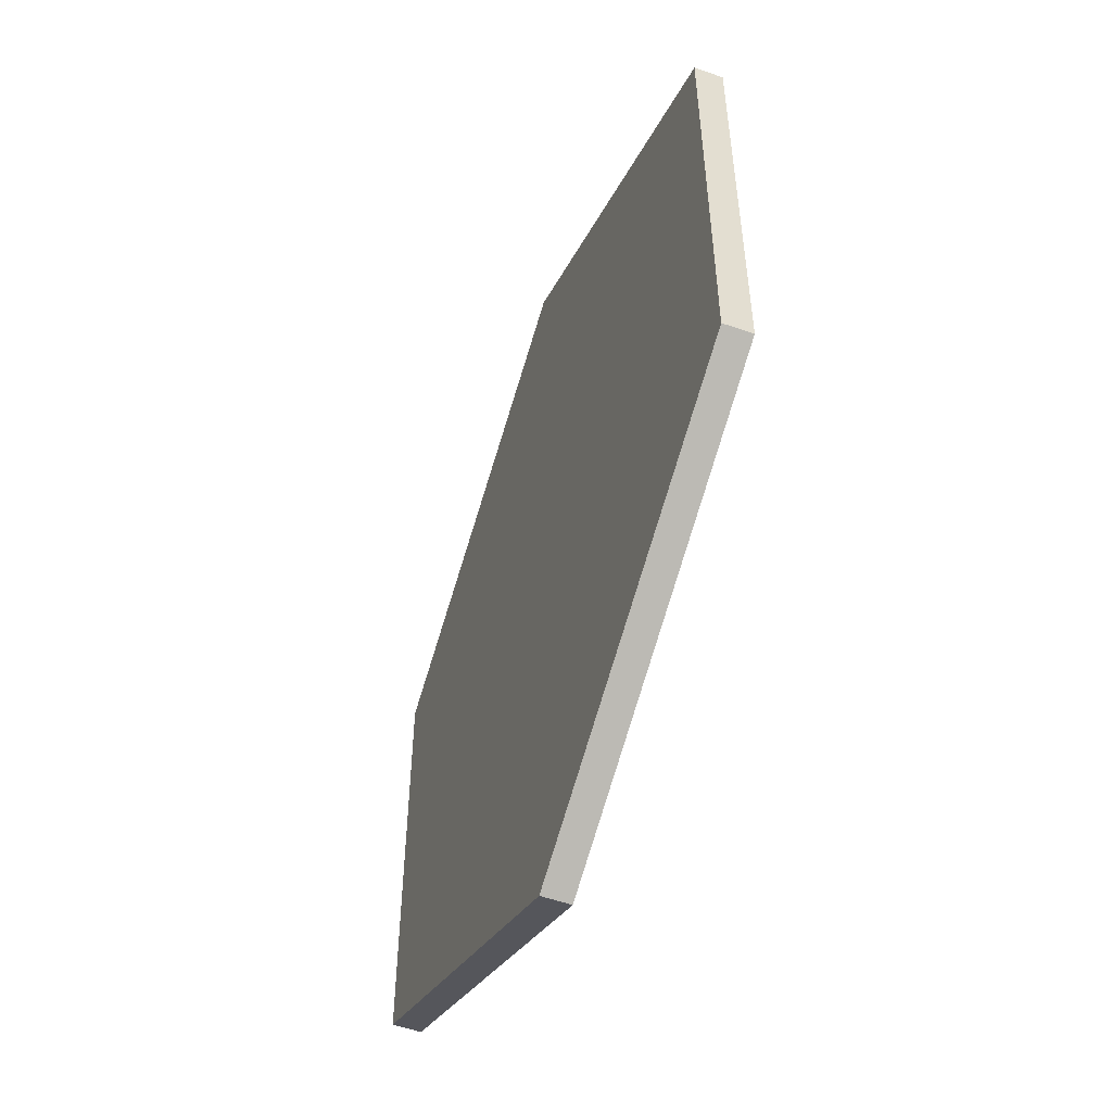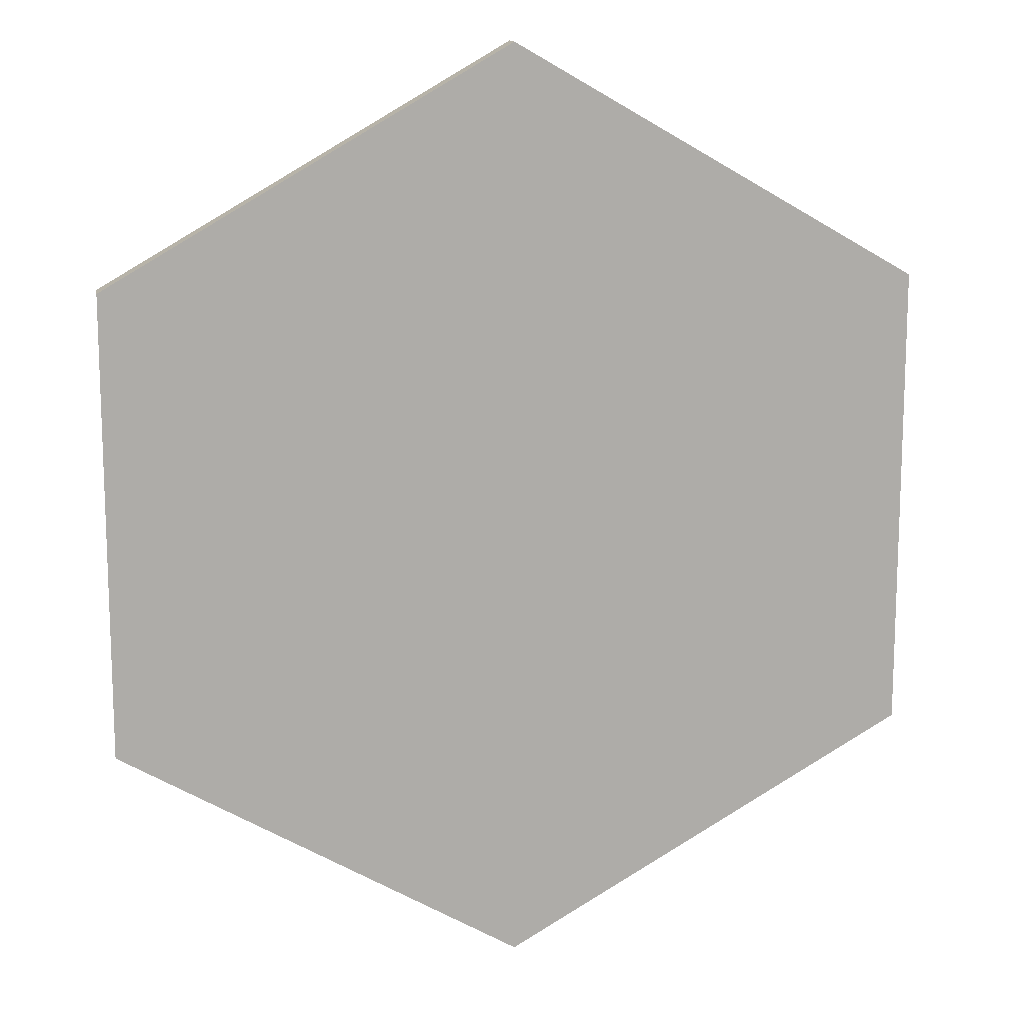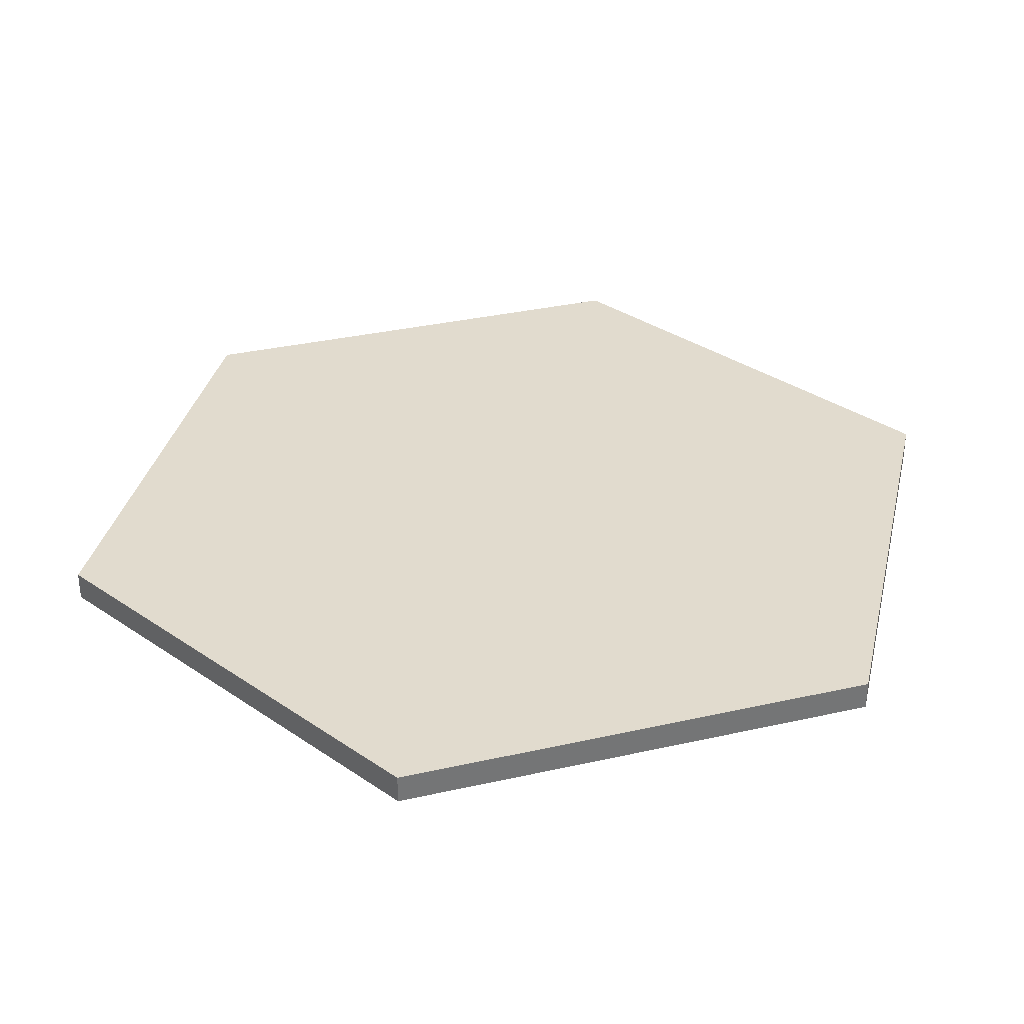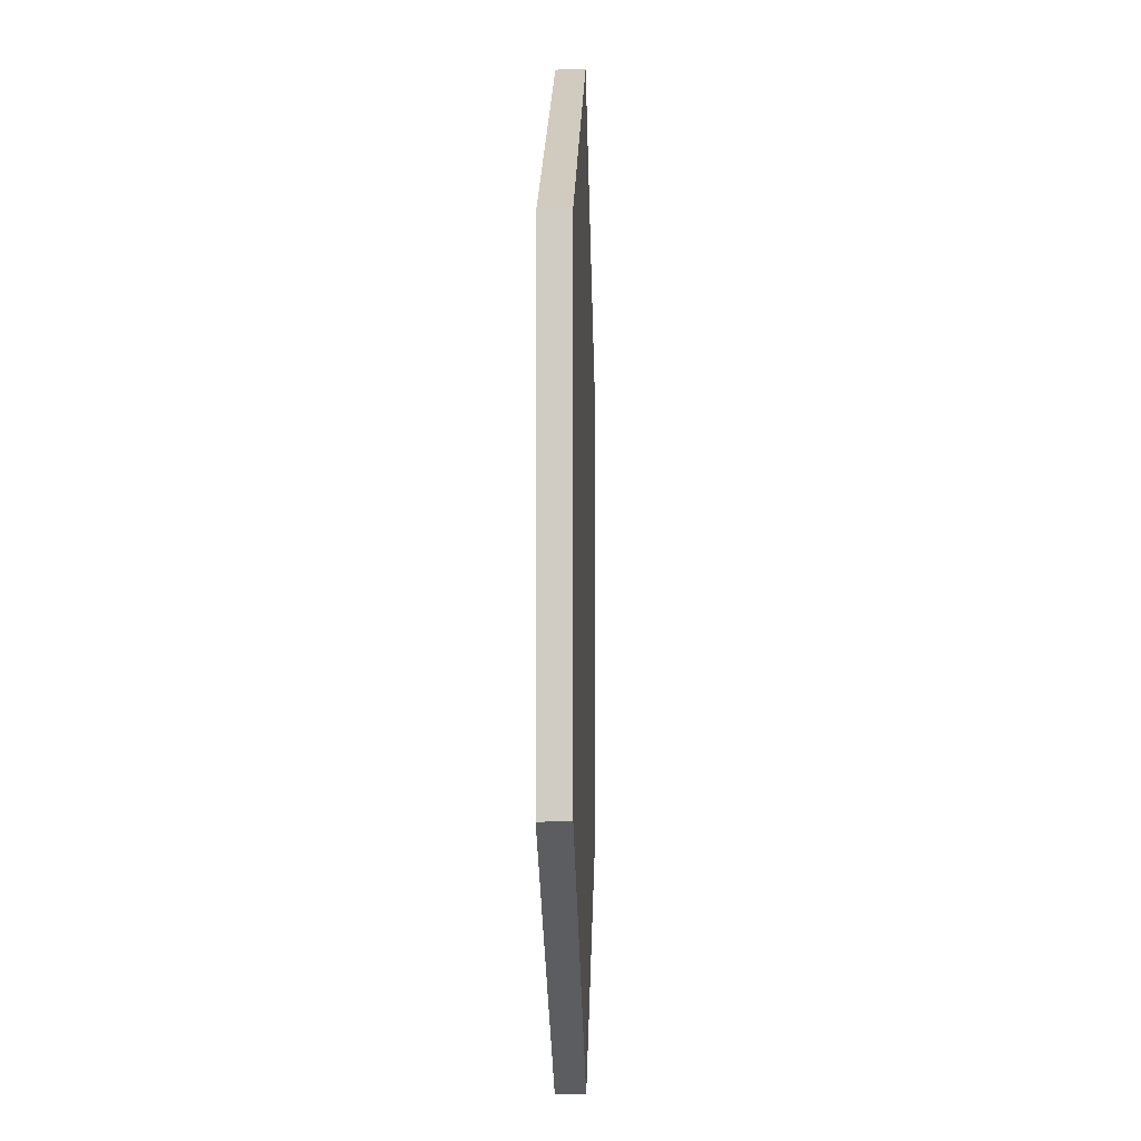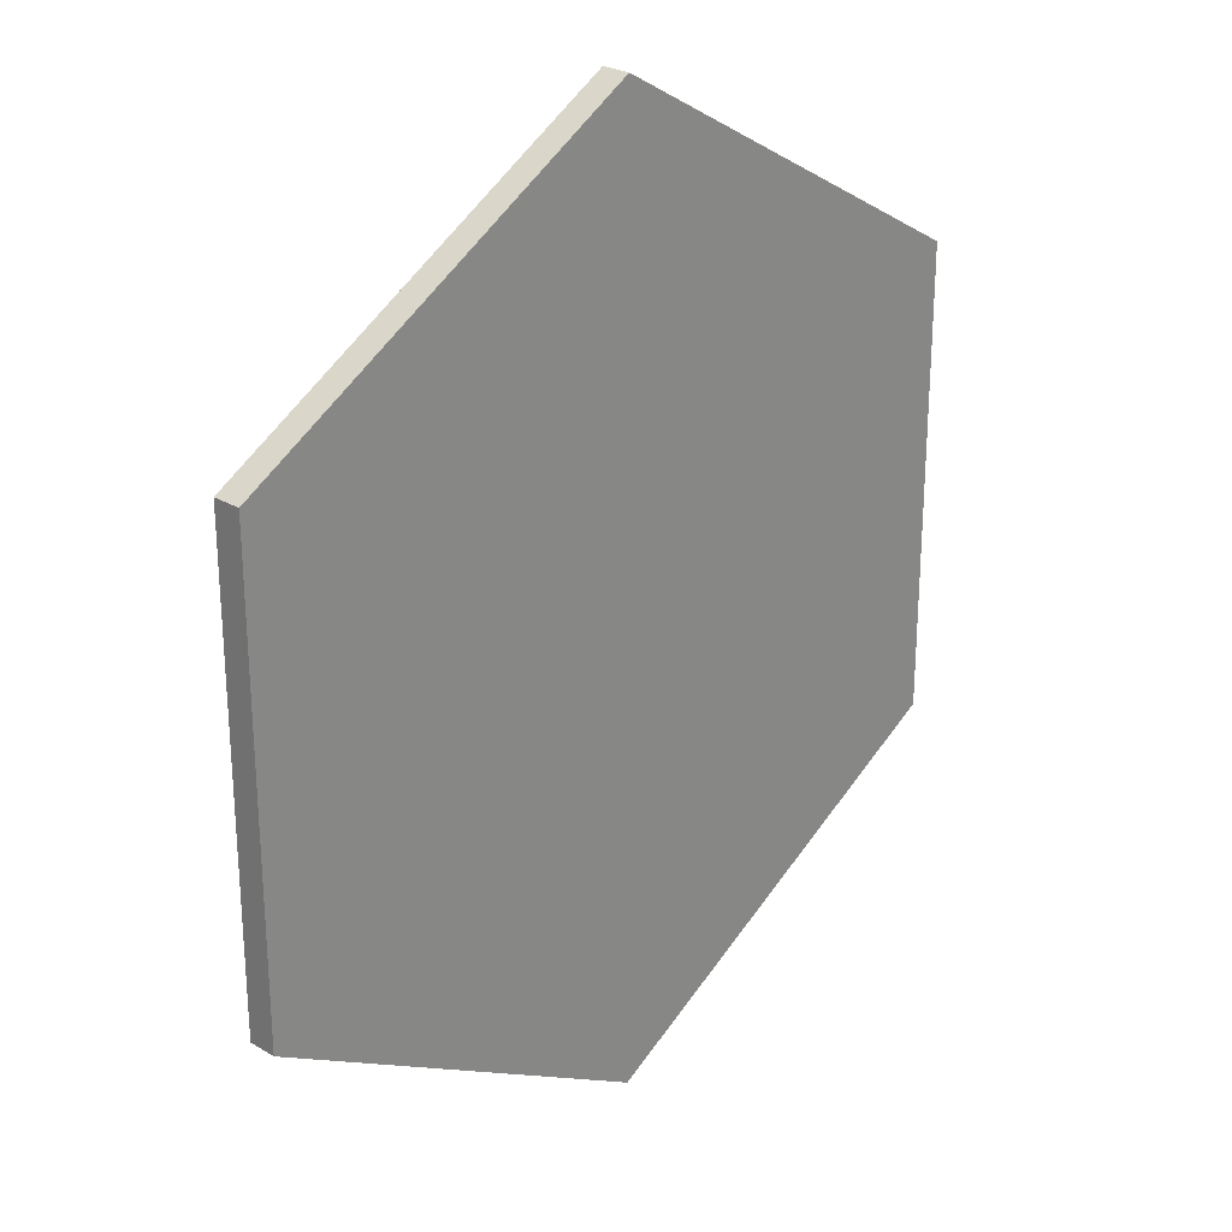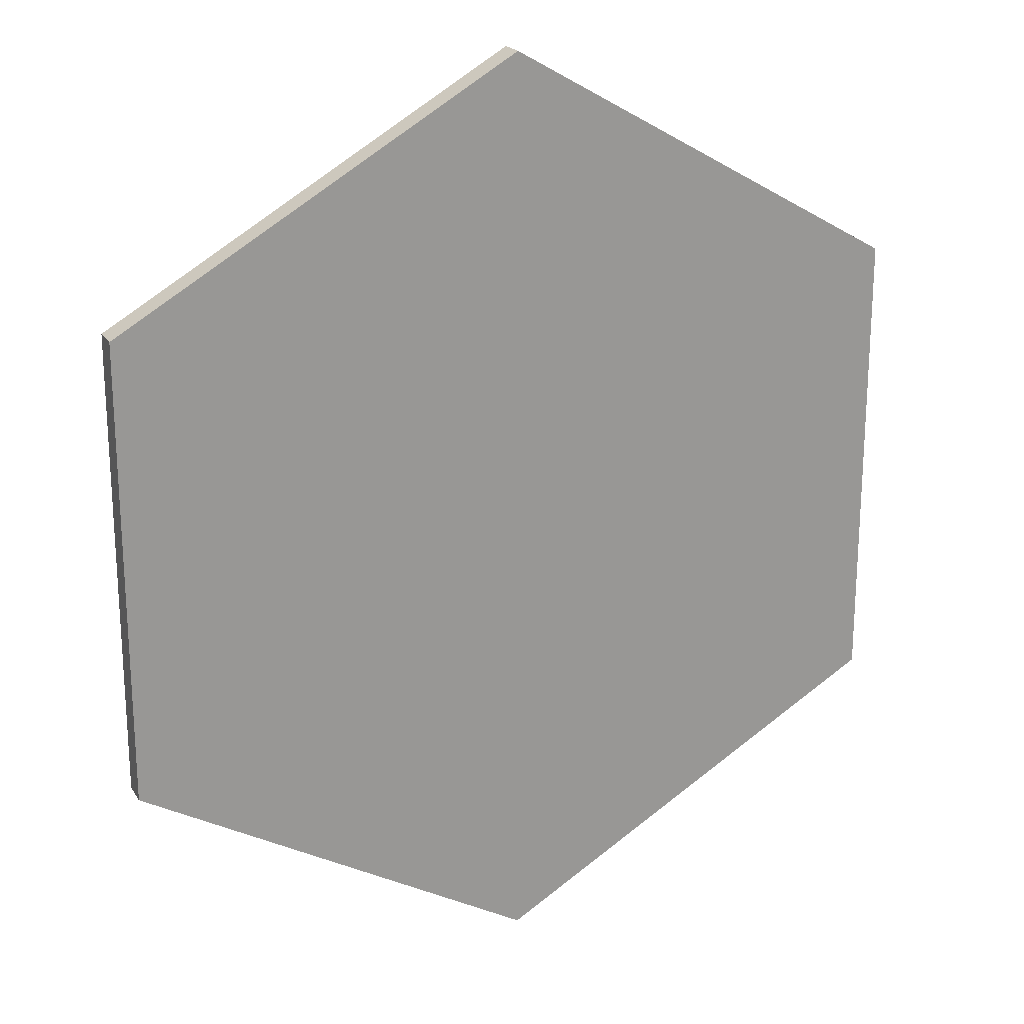
<metadata>
{"format":"obj","ext":"obj","renderer":"f3d","projection":"perspective","resolution":1024,"background":"white","views":[{"elev":-54.8,"azim":-110.3,"up":"+Z"},{"elev":13.5,"azim":170.2,"up":"+Z"},{"elev":33.8,"azim":12.9,"up":"+Y"},{"elev":-6.4,"azim":-88.3,"up":"+Z"},{"elev":26.0,"azim":-46.8,"up":"+Z"},{"elev":21.3,"azim":-23.8,"up":"+Z"}]}
</metadata>
<code>
v 0 0.03 -0.5
v 0.433 0.03 -0.25
v 0.433 0.03 0.25
v 0 0.03 0.5
v -0.433 0.03 0.25
v -0.433 0.03 -0.25
v 0 0 -0.5
v -0.433 0 -0.25
v -0.433 0 0.25
v 0 0 0.5
v 0.433 0 0.25
v 0.433 0 -0.25
v 0 0.03 -0.5
v 0.433 0.03 -0.25
v 0.433 0 -0.25
v 0 0 -0.5
v 0.433 0.03 -0.25
v 0.433 0.03 0.25
v 0.433 0 0.25
v 0.433 0 -0.25
v 0.433 0.03 0.25
v 0 0.03 0.5
v 0 0 0.5
v 0.433 0 0.25
v 0 0.03 0.5
v -0.433 0.03 0.25
v -0.433 0 0.25
v 0 0 0.5
v -0.433 0.03 0.25
v -0.433 0.03 -0.25
v -0.433 0 -0.25
v -0.433 0 0.25
v -0.433 0.03 -0.25
v 0 0.03 -0.5
v 0 0 -0.5
v -0.433 0 -0.25
f 1 6 5
f 3 2 1
f 5 4 3
f 5 3 1
f 11 10 9
f 9 8 7
f 7 12 11
f 11 9 7
f 13 14 15
f 13 15 16
f 17 18 19
f 17 19 20
f 21 22 23
f 21 23 24
f 25 26 27
f 25 27 28
f 29 30 31
f 29 31 32
f 33 34 35
f 33 35 36

</code>
